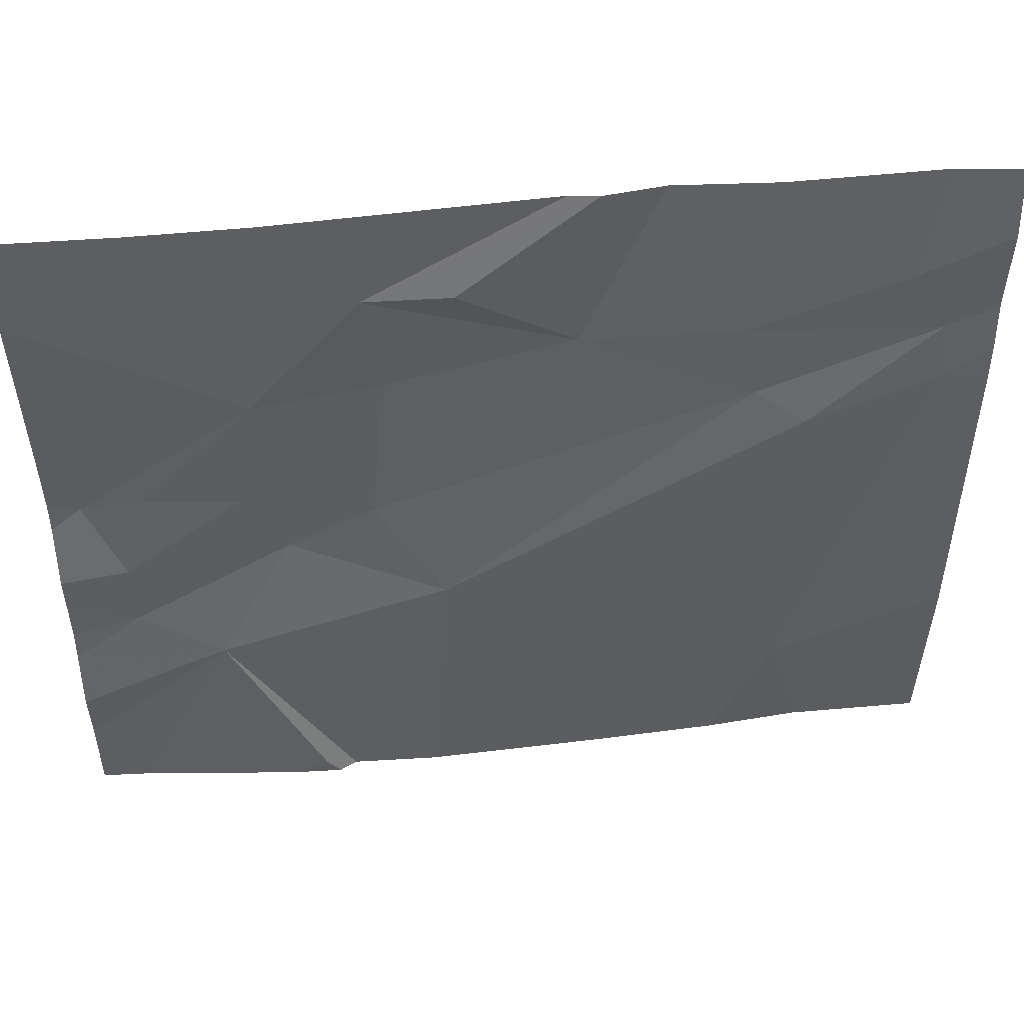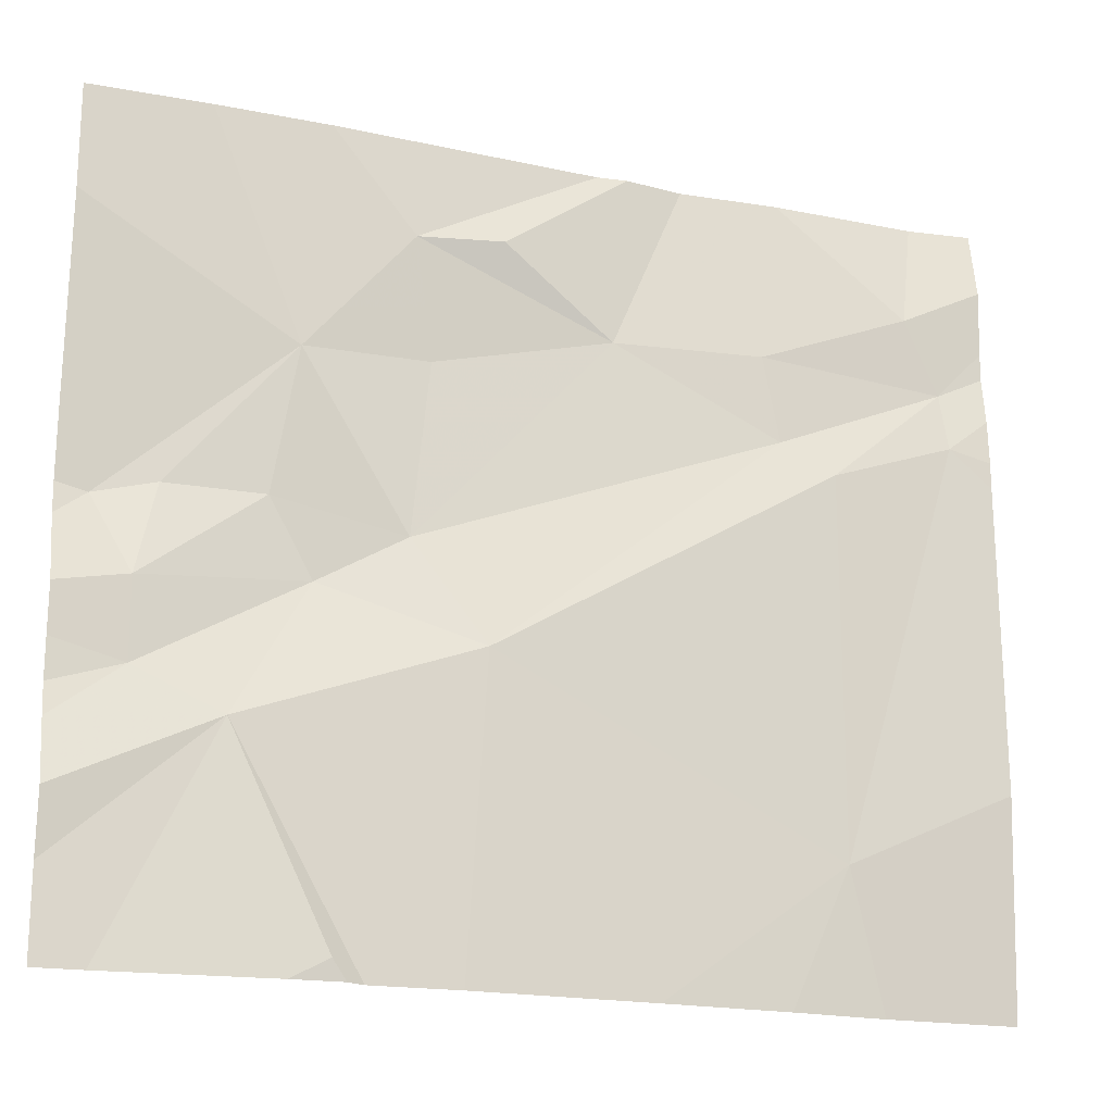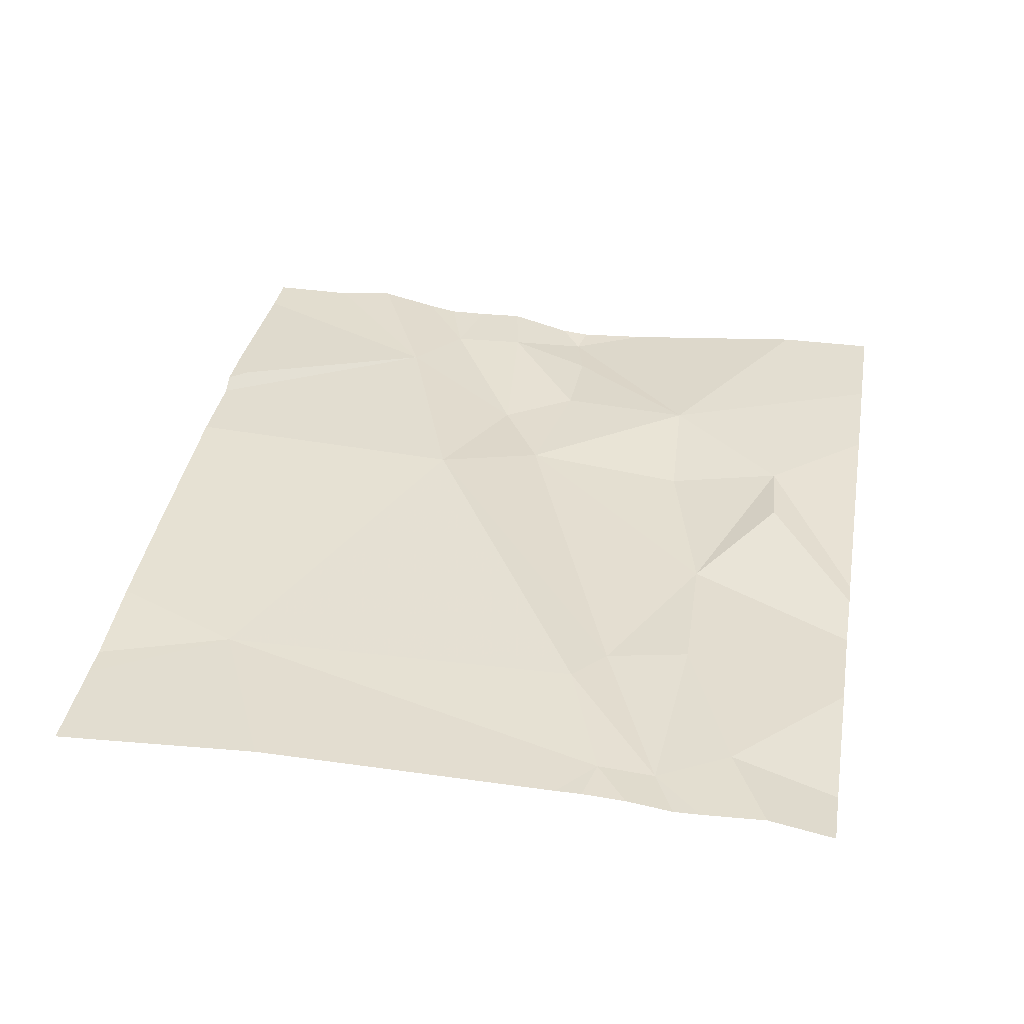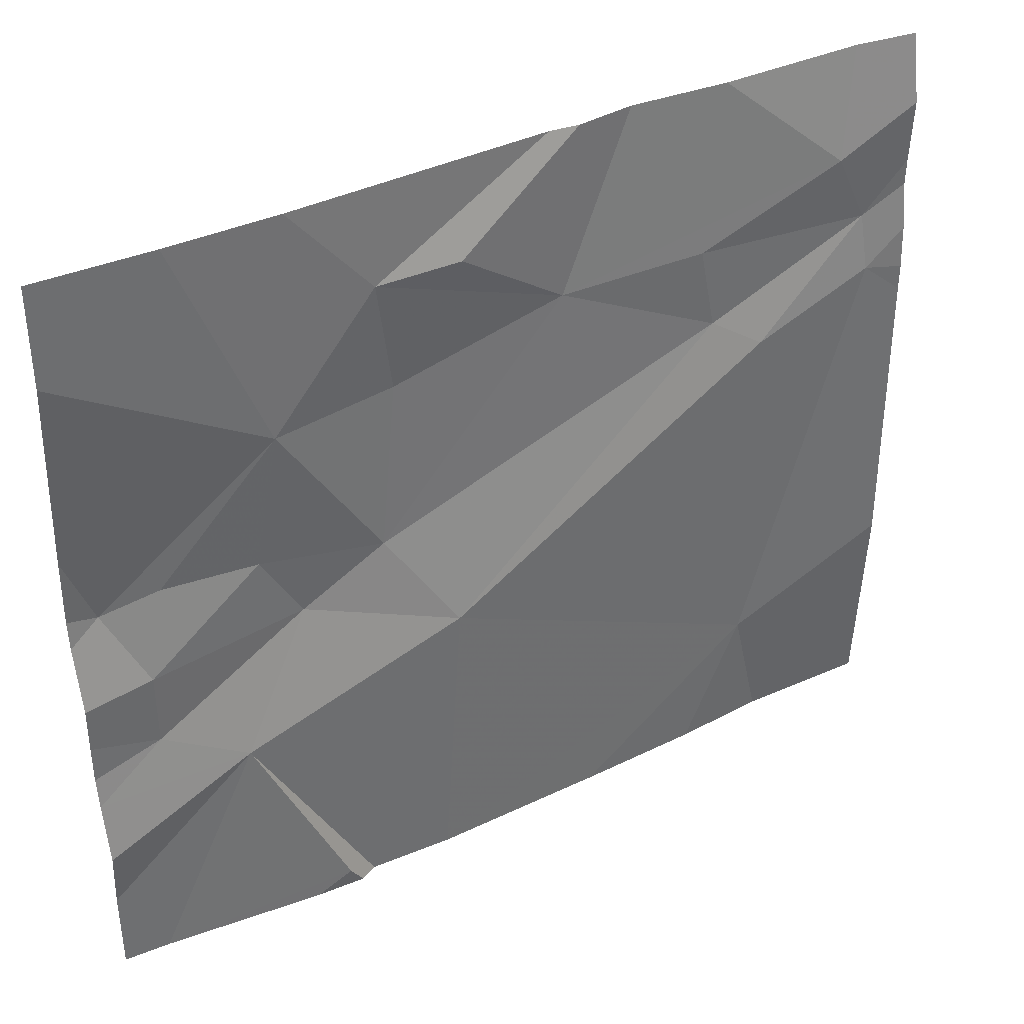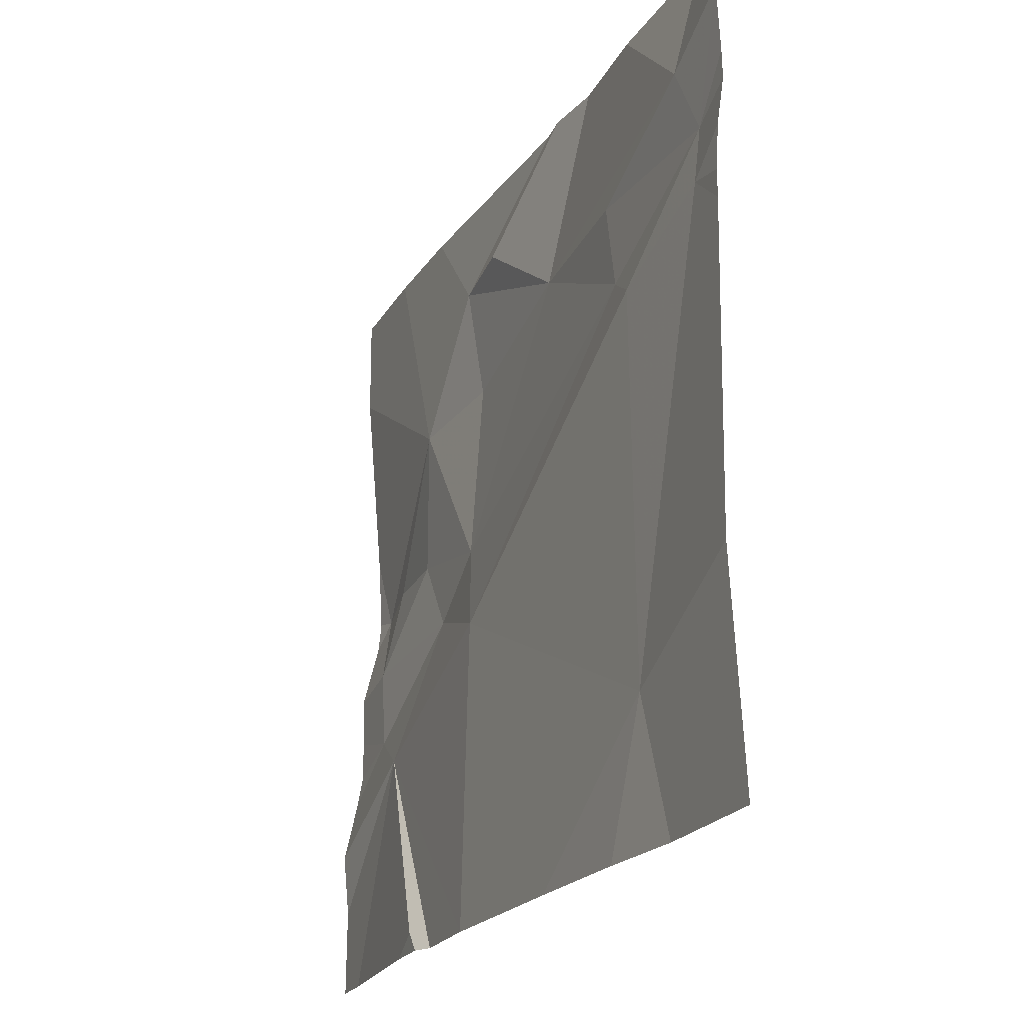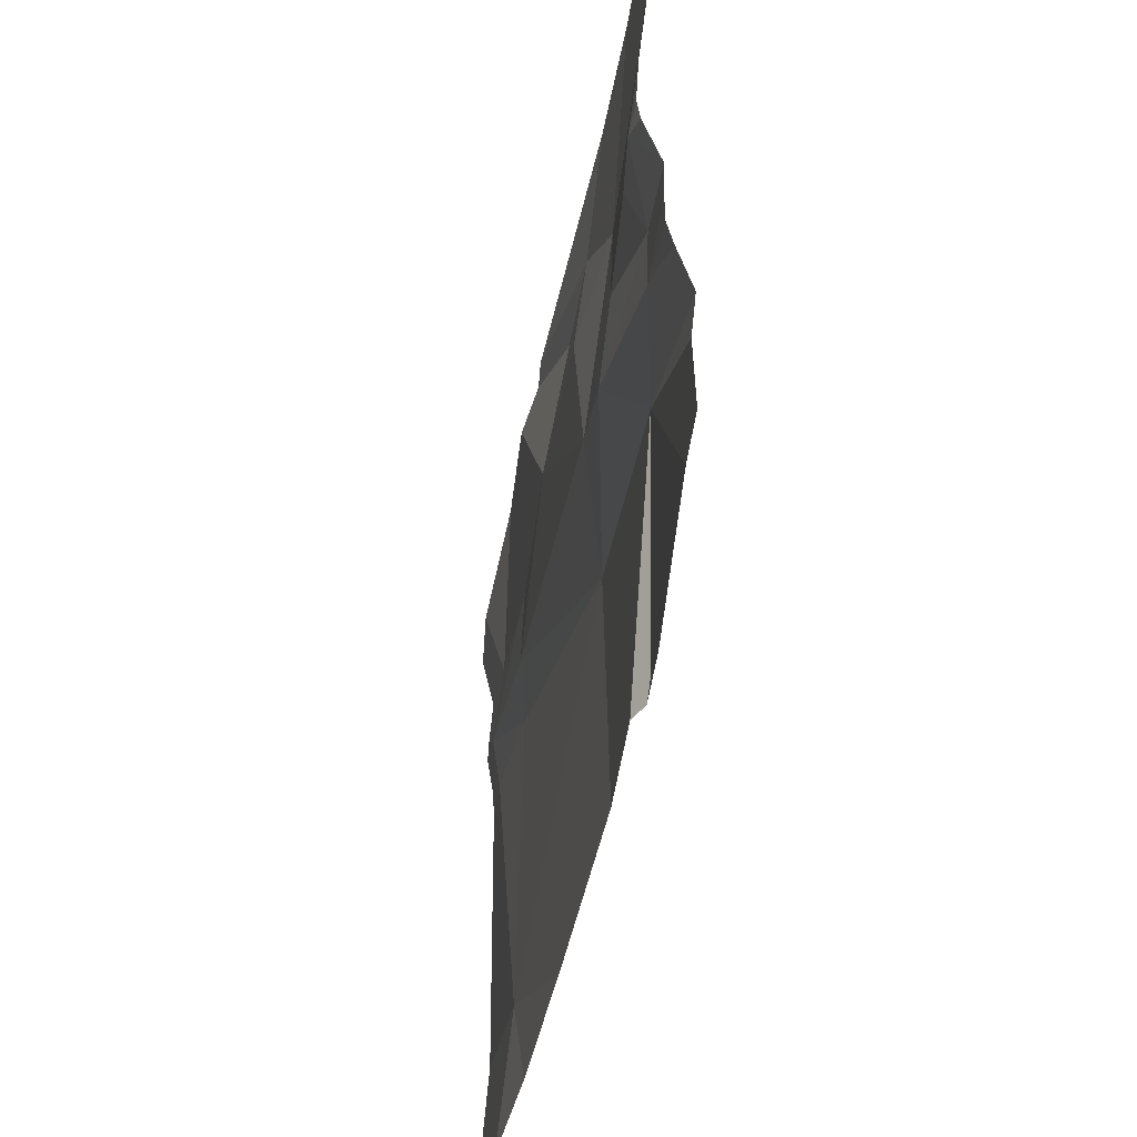
<metadata>
{"format":"obj","ext":"obj","renderer":"f3d","projection":"perspective","resolution":1024,"background":"white","views":[{"elev":50.8,"azim":-4.9,"up":"+Y"},{"elev":-18.8,"azim":-19.6,"up":"+Y"},{"elev":36.4,"azim":99.8,"up":"+Z"},{"elev":38.1,"azim":-28.7,"up":"+Y"},{"elev":-21.3,"azim":67.6,"up":"+Y"},{"elev":-52.3,"azim":-99.7,"up":"+Y"}]}
</metadata>
<code>
v -118 238.3 483.3
v -118 238.7 483.3
v -118 238.7 483.3
v -118.1 238.8 483.2
v -118 238.8 483.3
v -118 238.9 483.2
v -118 238.9 483.2
v -118 239 483.2
v -118.1 238.8 483.3
v -118.1 239 483.2
v -118.1 238.9 483.2
v -118.2 238.3 483.3
v -118.3 239 483.2
v -118.2 238.1 483.2
v -118.3 238.1 483.3
v -118.9 238.4 483.3
v -118.6 238.5 483.3
v -118 239 483.2
v -118.8 238.1 483.3
v -119 238.5 483.3
v -119 238.4 483.2
v -118.8 238.1 483.3
v -118.8 238.1 483.3
v -118.7 238.1 483.3
v -119 239 483.3
v -118.8 238.5 483.2
v -118.2 238.7 483.3
v -119.1 238.6 483.2
v -118.3 238.7 483.2
v -118.3 238.8 483.2
v -118.5 238.8 483.2
v -118.6 238.9 483.3
v -118.7 238.9 483.2
v -118.1 238.1 483.2
v -118.7 238.6 483.2
v -118.9 238.6 483.2
v -119 238.6 483.2
v -118.8 238.8 483.3
v -118.7 238.8 483.2
v -118 238.1 483.2
v -119.1 238.4 483.2
v -119.1 238.5 483.3
v -119.1 238.3 483.3
v -119.1 238.4 483.2
v -119.1 238.3 483.3
v -118.1 239 483.2
v -118.4 239 483.2
v -119.1 238.2 483.3
v -118.5 239 483.2
v -119.1 238.6 483.2
v -119.1 238.6 483.2
v -119.1 238.7 483.2
v -119.1 238.9 483.3
v -118.4 238.1 483.3
v -118.8 238.1 483.3
v -119 238.1 483.3
v -118.9 238.1 483.3
v -119.1 238.1 483.3
v -118.8 239 483.2
v -118.5 239 483.2
v -119.1 239 483.3
v -119.1 239 483.3
f 40 12 34
f 2 9 1
f 3 9 2
f 5 9 3
f 6 4 5
f 8 11 4
f 7 4 6
f 24 16 22
f 41 20 42
f 60 33 49
f 16 21 43
f 23 16 56
f 59 33 60
f 56 16 48
f 9 12 1
f 12 17 24
f 26 16 17
f 12 9 27
f 21 16 26
f 22 23 55
f 25 38 33
f 12 27 17
f 55 23 19
f 42 28 50
f 27 29 17
f 31 30 11
f 31 32 33
f 4 9 5
f 35 26 17
f 29 30 31
f 26 35 36
f 31 11 13
f 35 17 29
f 4 11 30
f 30 29 4
f 26 20 21
f 37 28 20
f 37 20 36
f 26 36 20
f 46 8 18
f 28 37 38
f 35 31 39
f 38 37 36
f 39 33 38
f 29 27 4
f 27 9 4
f 8 4 7
f 39 31 33
f 32 31 47
f 35 29 31
f 25 33 59
f 52 38 53
f 54 12 24
f 33 32 49
f 36 35 38
f 35 39 38
f 41 21 20
f 15 12 54
f 49 32 47
f 42 20 28
f 43 21 44
f 19 23 57
f 44 21 41
f 45 16 43
f 22 16 23
f 56 48 58
f 47 31 13
f 13 11 10
f 24 17 16
f 48 16 45
f 14 12 15
f 50 28 51
f 51 28 52
f 52 28 38
f 34 12 14
f 10 11 46
f 53 38 25
f 40 1 12
f 57 23 56
f 46 11 8
f 61 53 25
f 62 53 61

</code>
